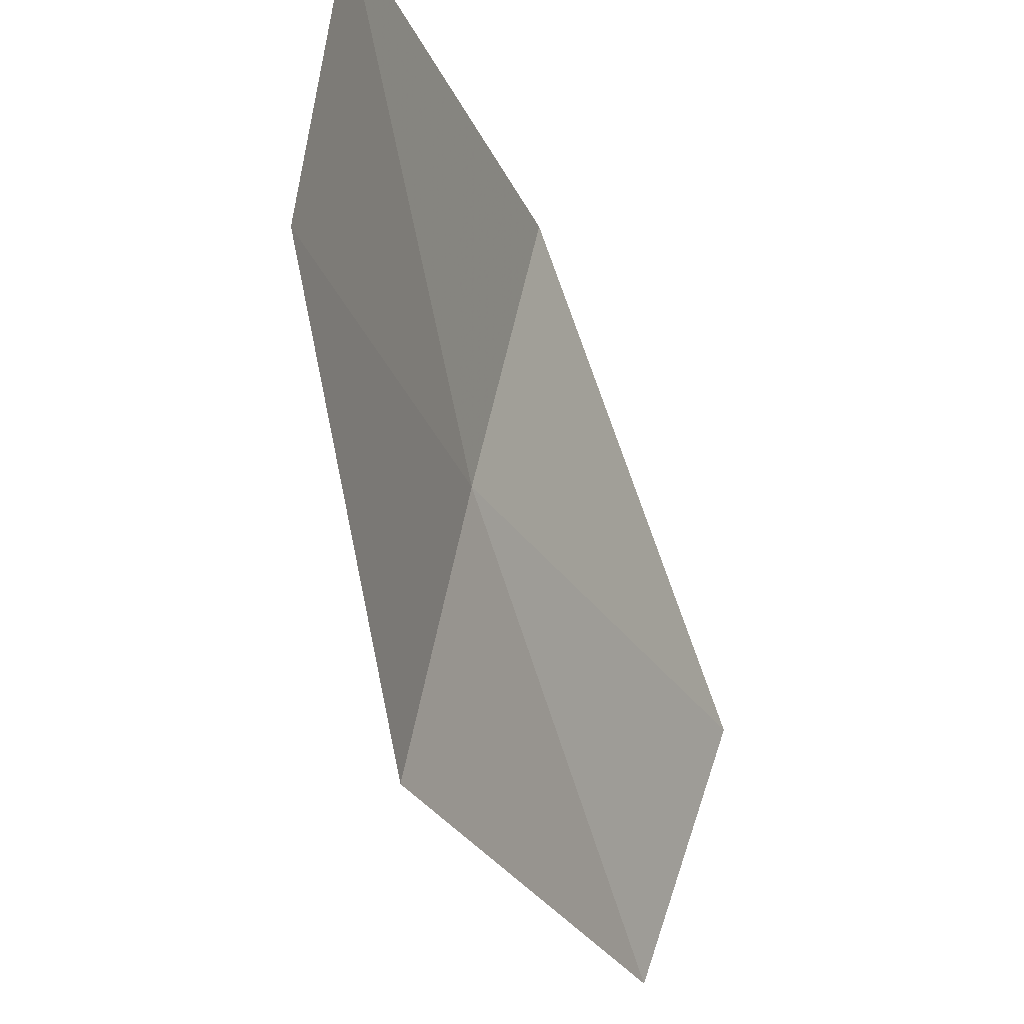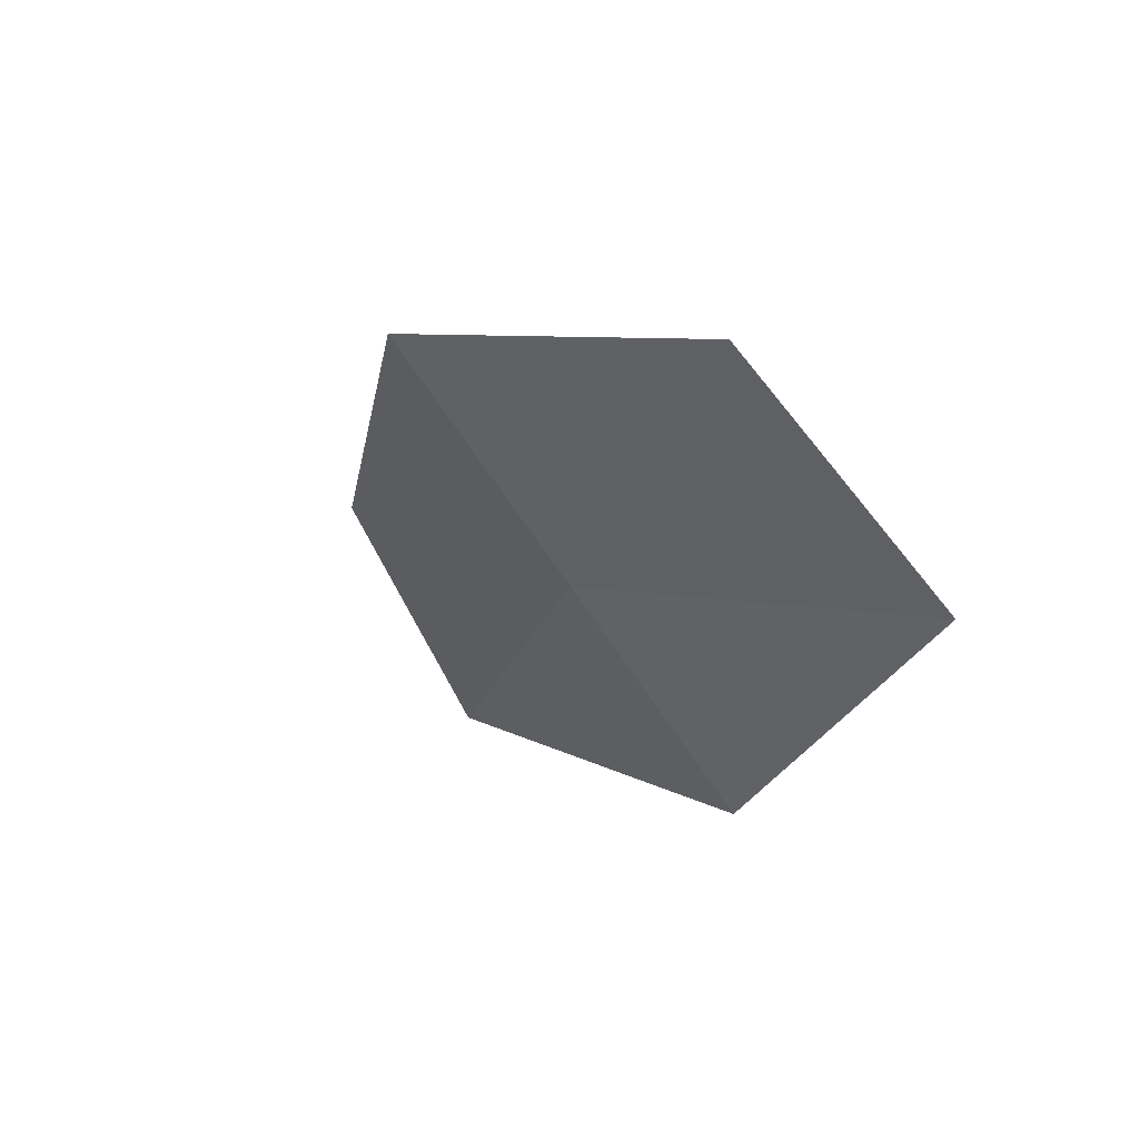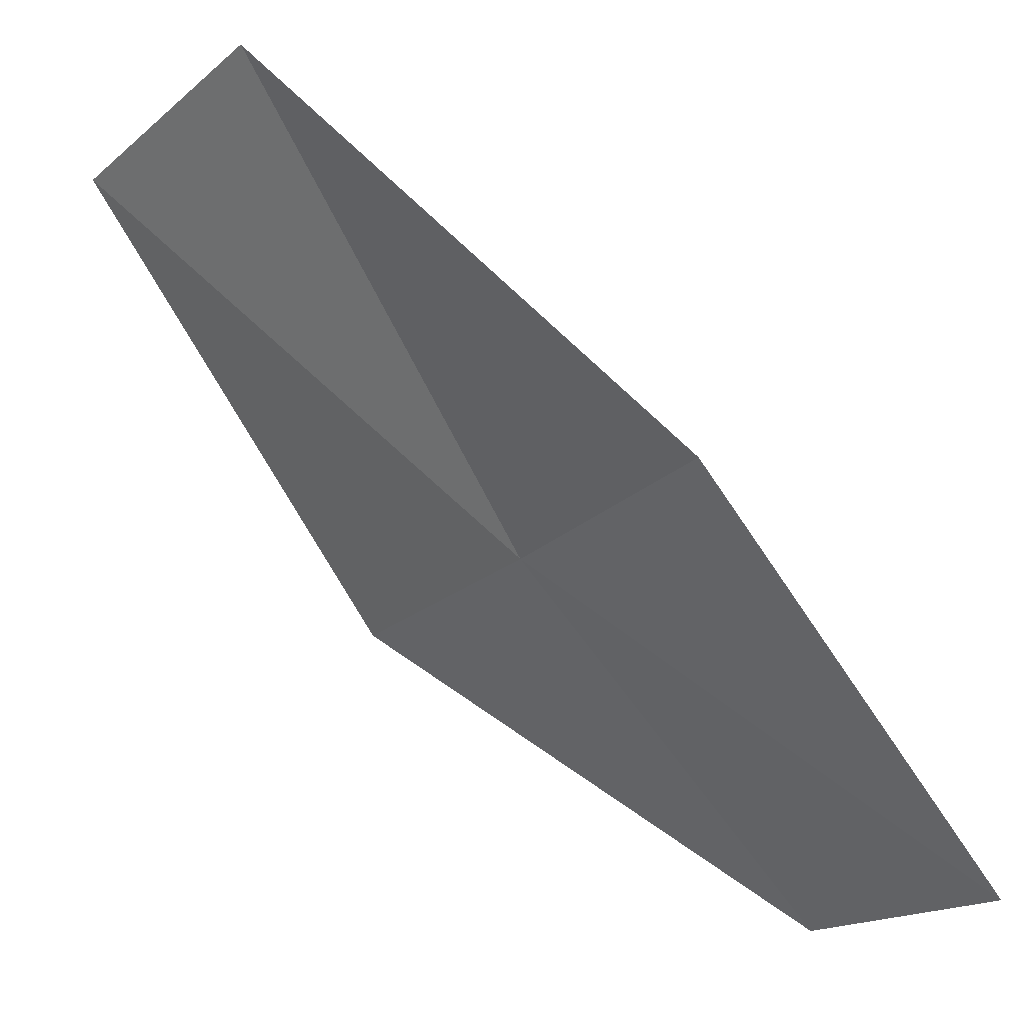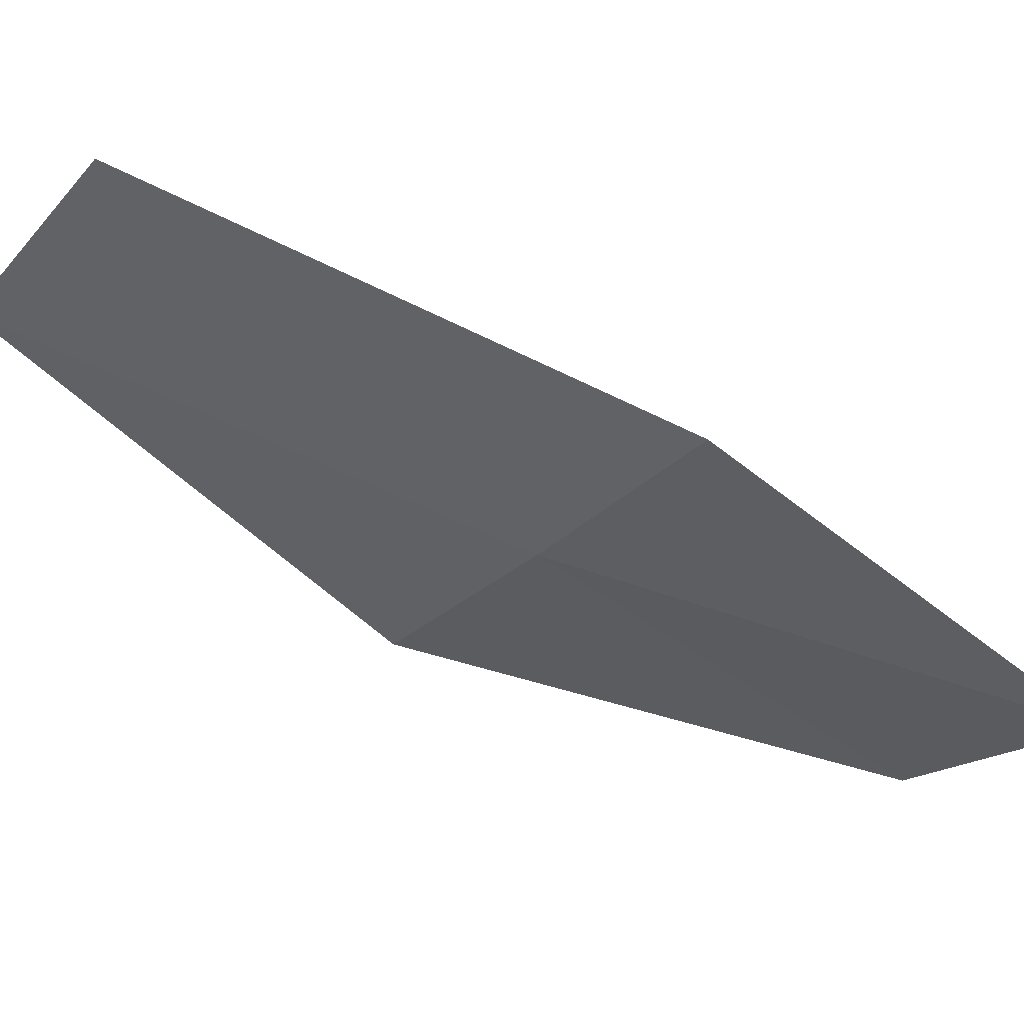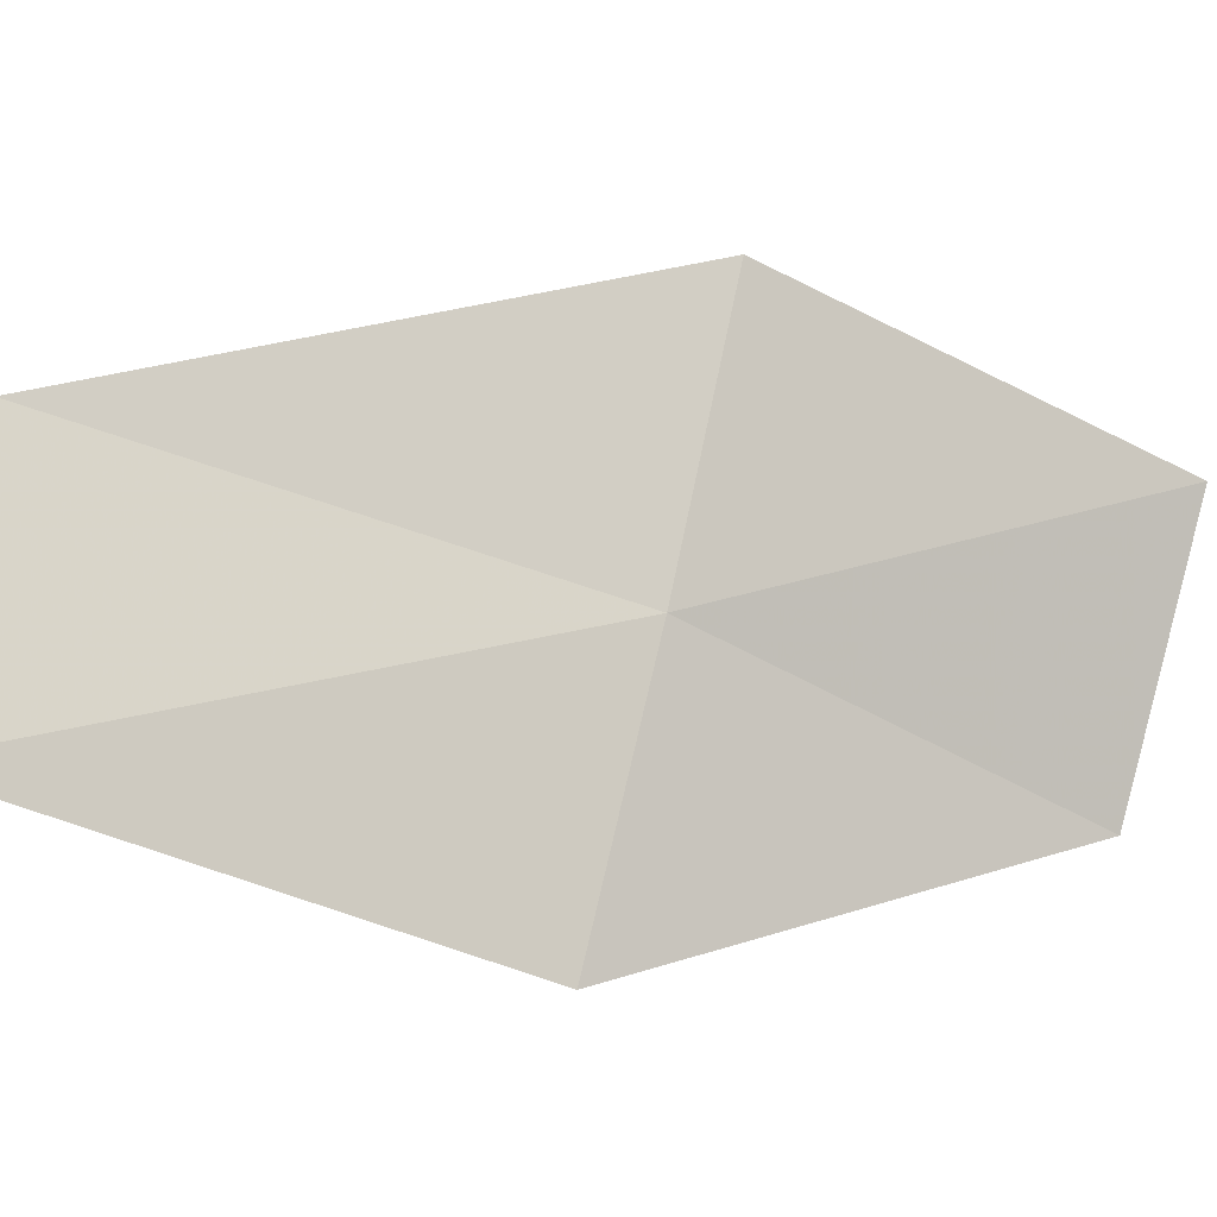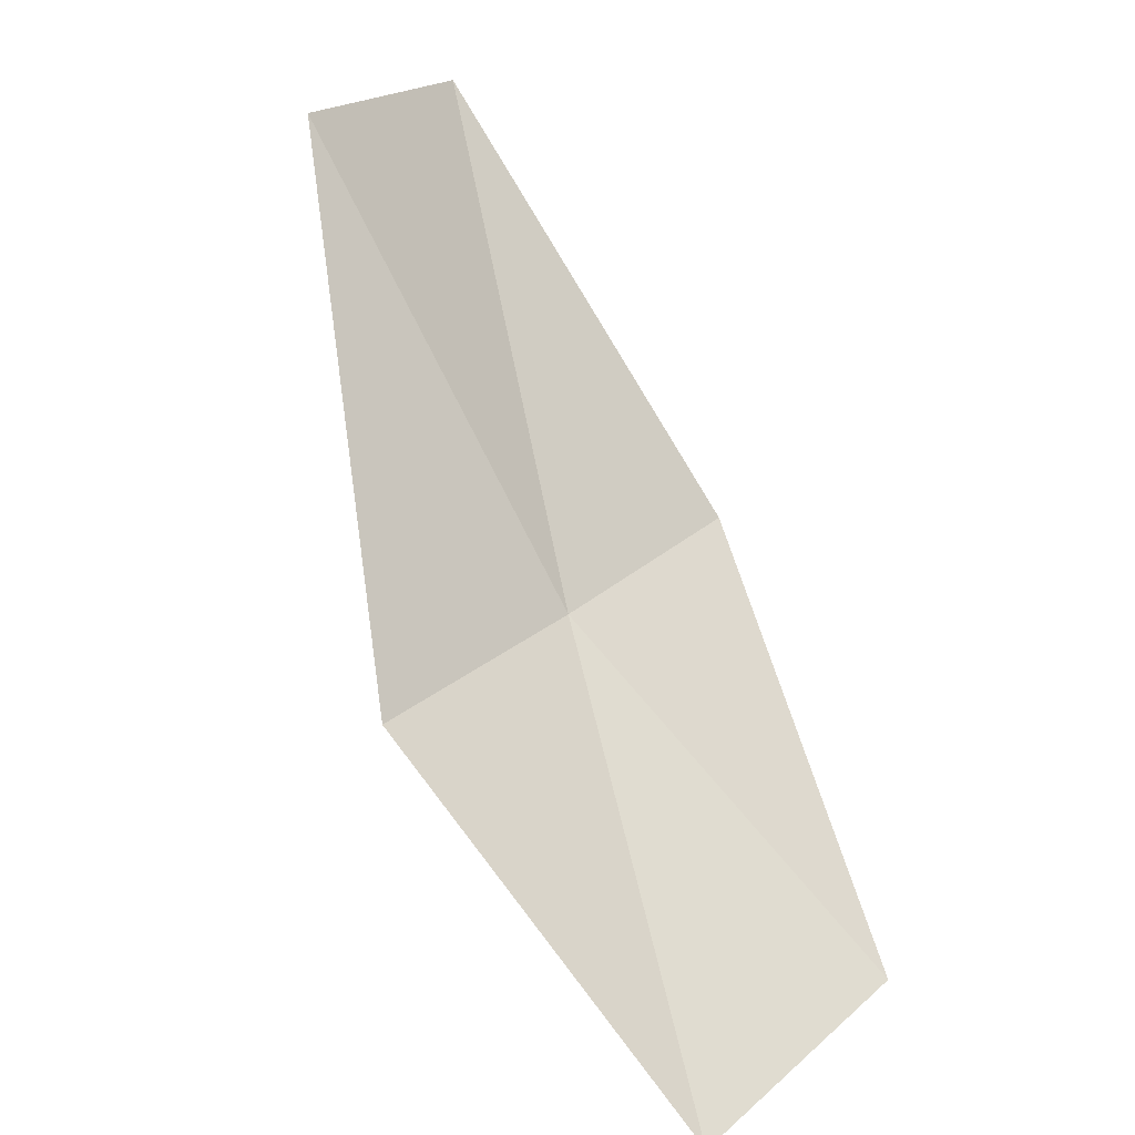
<metadata>
{"format":"obj","ext":"obj","renderer":"f3d","projection":"perspective","resolution":1024,"background":"white","views":[{"elev":-56.2,"azim":52.6,"up":"+Z"},{"elev":-70.8,"azim":61.8,"up":"+Y"},{"elev":69.0,"azim":-9.4,"up":"+Z"},{"elev":77.7,"azim":-29.6,"up":"+Z"},{"elev":13.8,"azim":-76.4,"up":"+Z"},{"elev":14.5,"azim":61.5,"up":"+Y"}]}
</metadata>
<code>
v 39.49 45.02 16
v 40.26 43.87 15.23
v 39 45.15 15.11
v 38.29 46.68 15.82
v 38.87 46.63 16.62
v 40.68 43.69 16.18
v 39.98 44.92 16.89
f 1 2 3
f 1 3 4
f 1 4 5
f 1 7 6
f 1 6 2
f 1 5 7

</code>
